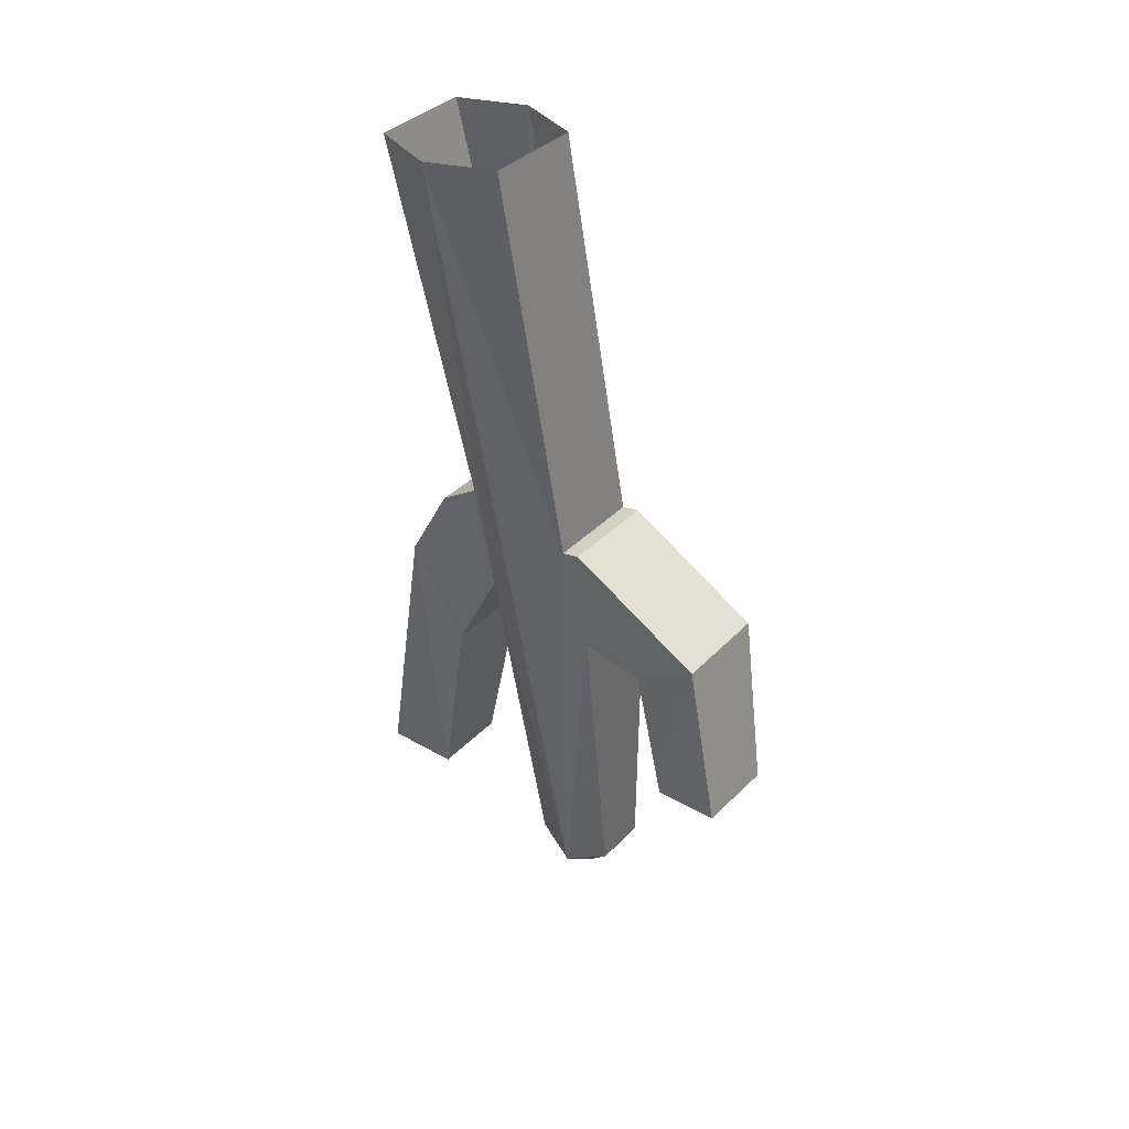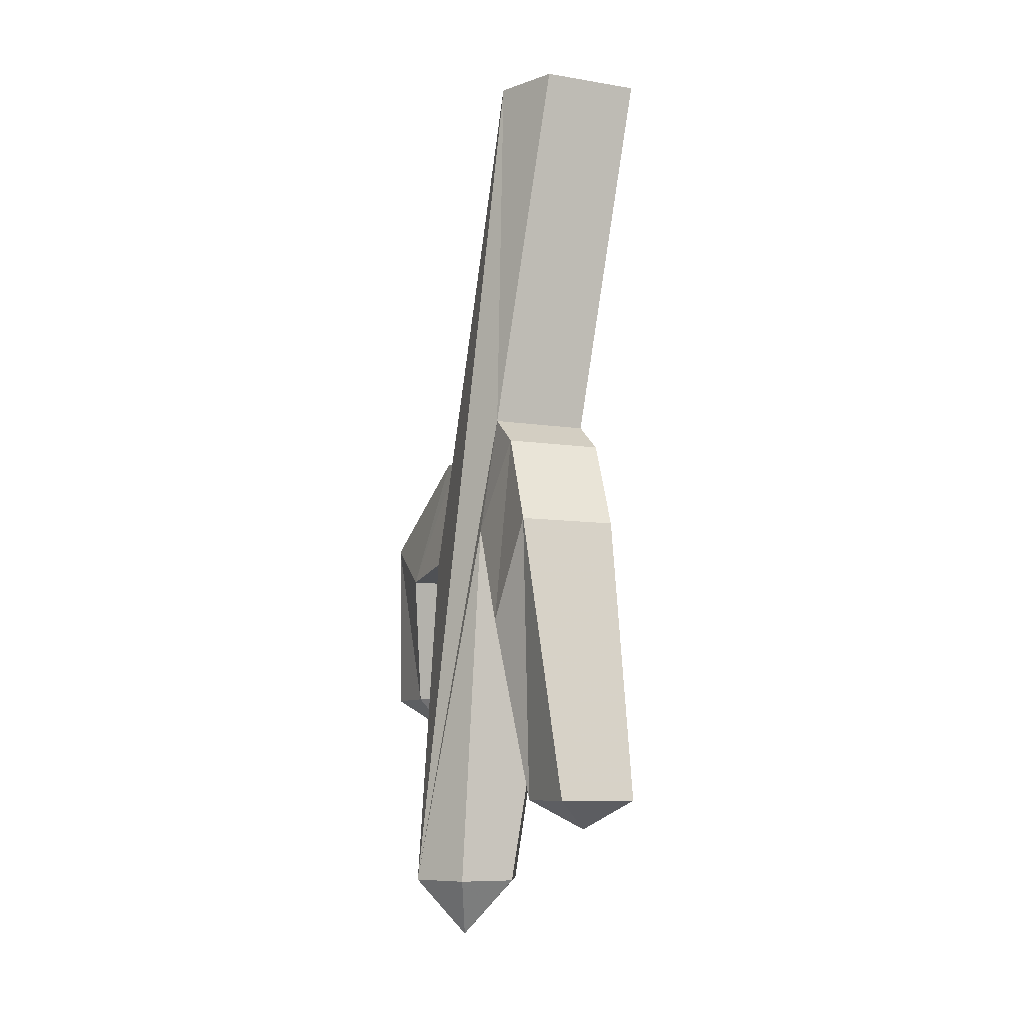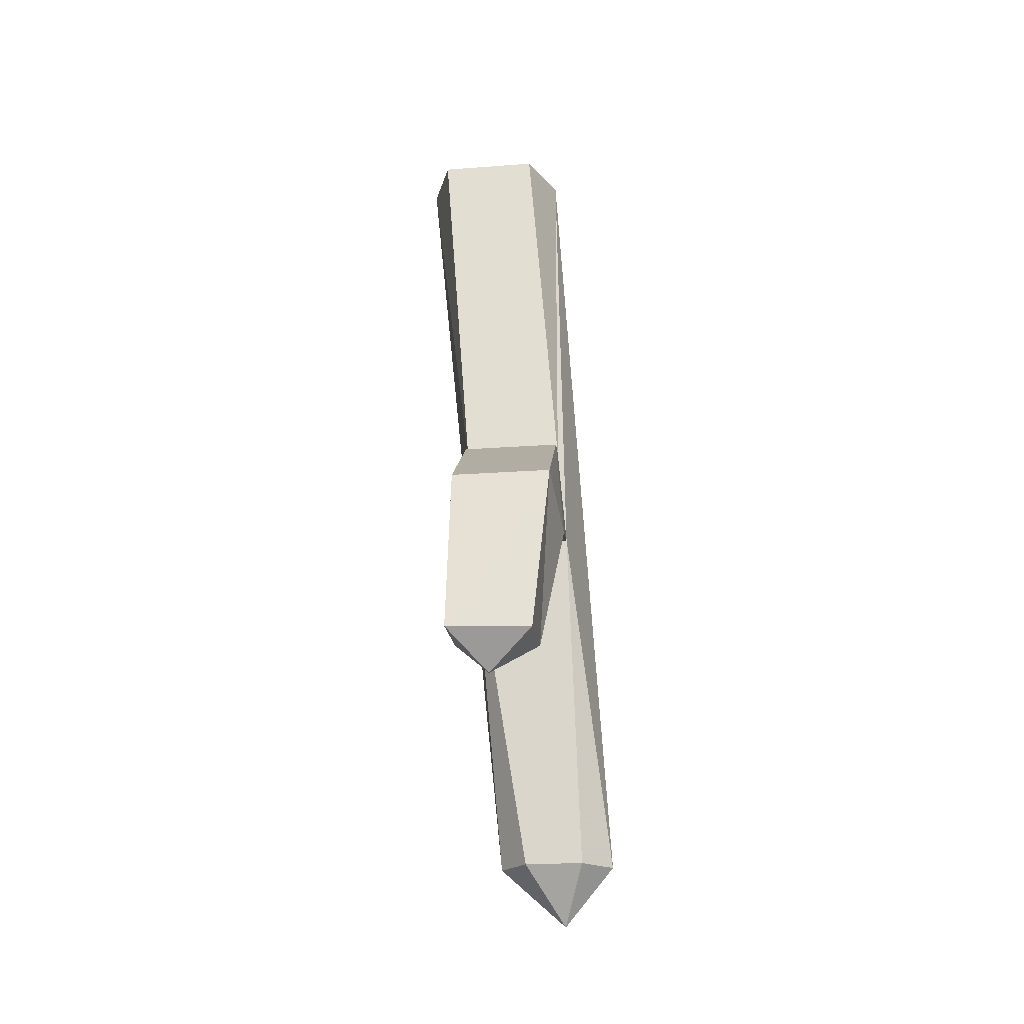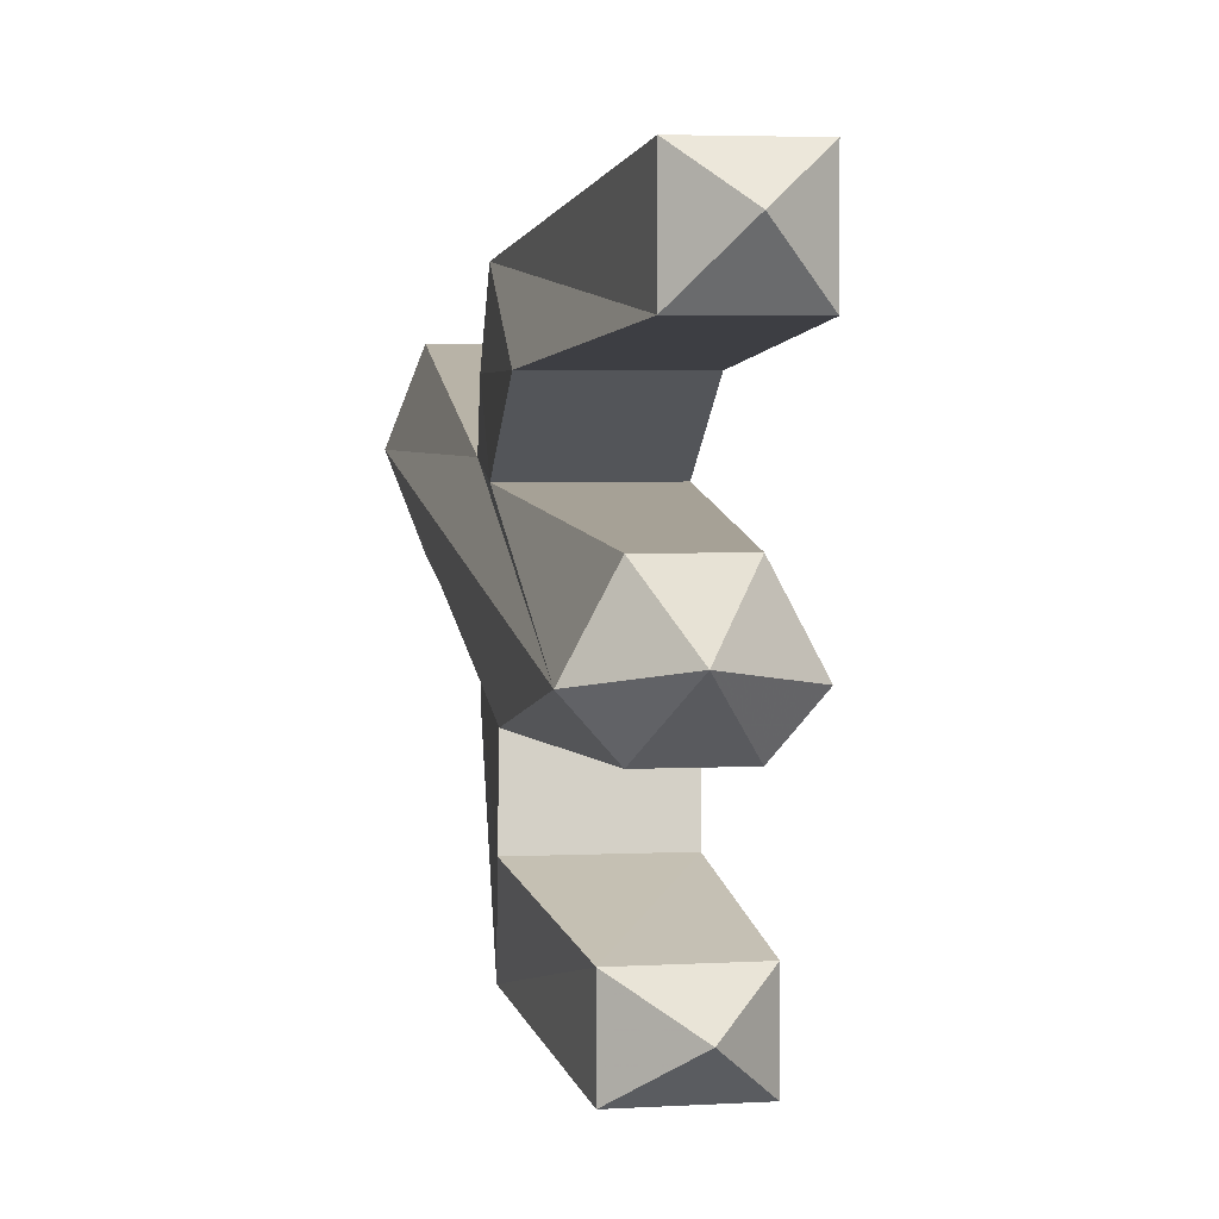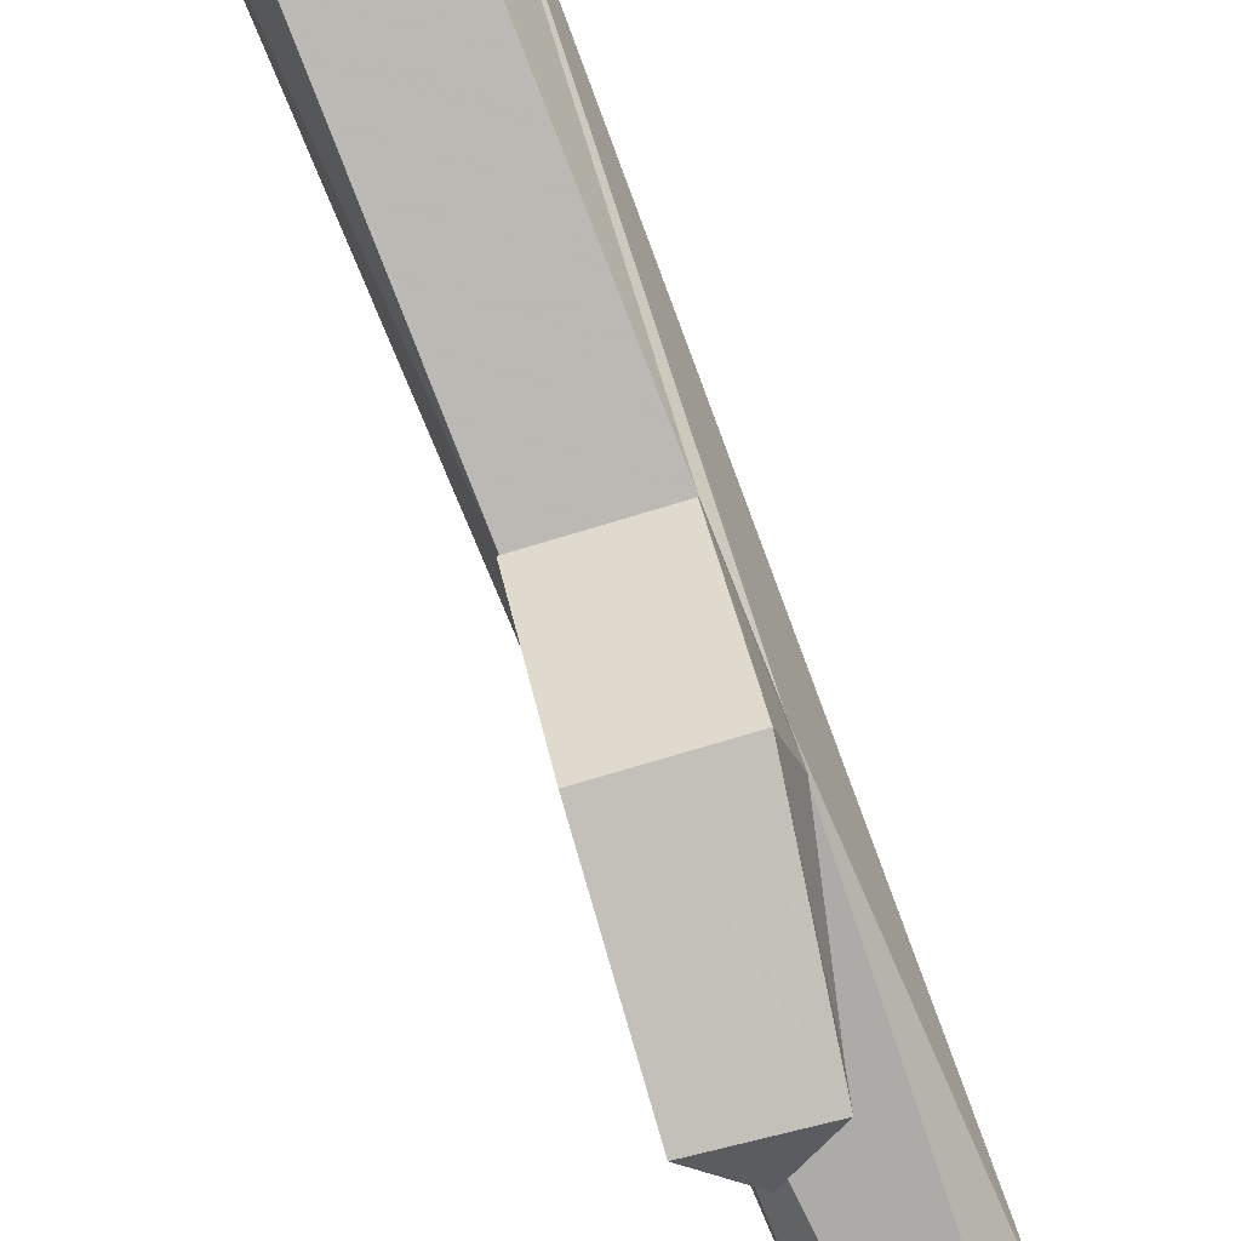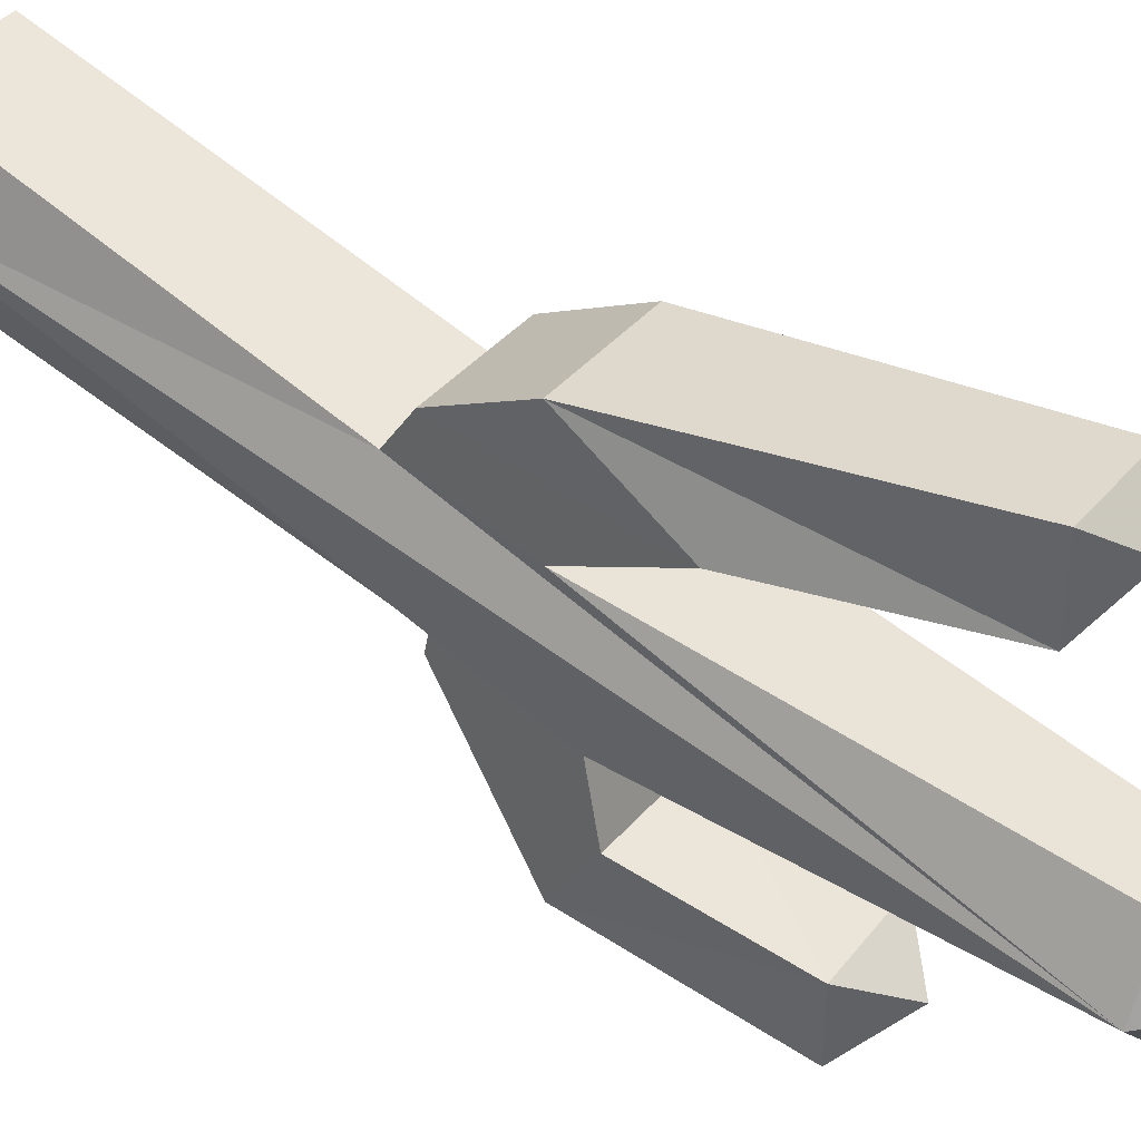
<metadata>
{"format":"obj","ext":"obj","renderer":"f3d","projection":"perspective","resolution":1024,"background":"white","views":[{"elev":36.2,"azim":127.1,"up":"+Y"},{"elev":-8.1,"azim":-24.6,"up":"+Y"},{"elev":-21.5,"azim":-172.4,"up":"+Y"},{"elev":2.9,"azim":-11.7,"up":"+Z"},{"elev":-77.9,"azim":-163.4,"up":"+Z"},{"elev":40.3,"azim":-53.6,"up":"+Z"}]}
</metadata>
<code>
o object/cactus/2
v -20 -112 36
v -19 -104 24
v -23 -137 21
v -25 -165 36
v -23 -137 51
v 5 -137 51
v 8 -112 36
v 9 -104 24
v 18 0 42
v -10 0 42
v -17 0 24
v -34 -240 0
v -26 -240 15
v 5 -137 21
v 3 -165 36
v 5 -216 42
v -17 -216 42
v -17 -216 63
v 5 -216 63
v 25 0 24
v -6 -224 54
v -10 -240 15
v -2 -240 0
v 8 -113 -6
v 18 0 6
v -10 0 6
v -20 -113 -6
v -23 -144 -12
v -26 -240 -9
v -20 -256 3
v -10 -240 -9
v 5 -144 -12
v 8 -112 -11
v -20 -112 -11
v -24 -148 -29
v 4 -148 -29
v 6 -136 -48
v -22 -136 -48
v -18 -185 -39
v 6 -184 -57
v 6 -184 -39
v -5 -195 -48
v -18 -185 -57
f 1 2 3
f 1 3 4
f 1 4 5
f 1 5 6
f 1 6 7
f 1 7 8
f 1 8 2
f 2 8 9
f 2 9 10
f 2 10 11
f 2 11 12
f 2 12 3
f 3 12 13
f 3 13 14
f 3 14 15
f 3 15 4
f 4 15 16
f 4 16 17
f 4 17 5
f 5 17 18
f 5 18 6
f 6 18 19
f 6 19 16
f 6 16 15
f 6 15 7
f 7 15 8
f 8 15 14
f 8 14 20
f 8 20 9
f 21 16 19
f 21 19 18
f 21 18 17
f 21 17 16
f 13 22 14
f 14 22 23
f 14 23 20
f 20 23 24
f 20 24 25
f 25 24 26
f 26 24 27
f 26 27 11
f 11 27 28
f 11 28 12
f 12 28 29
f 12 29 30
f 12 30 13
f 13 30 22
f 22 30 23
f 23 30 31
f 23 31 32
f 23 32 24
f 24 32 33
f 24 33 34
f 24 34 27
f 27 34 35
f 27 35 28
f 28 35 32
f 28 32 31
f 28 31 29
f 29 31 30
f 33 32 36
f 33 36 37
f 33 37 34
f 34 37 38
f 34 38 35
f 35 38 39
f 35 39 36
f 35 36 32
f 40 41 42
f 40 42 43
f 40 43 38
f 40 38 37
f 40 37 41
f 41 37 36
f 41 36 39
f 41 39 42
f 42 39 43
f 43 39 38

</code>
